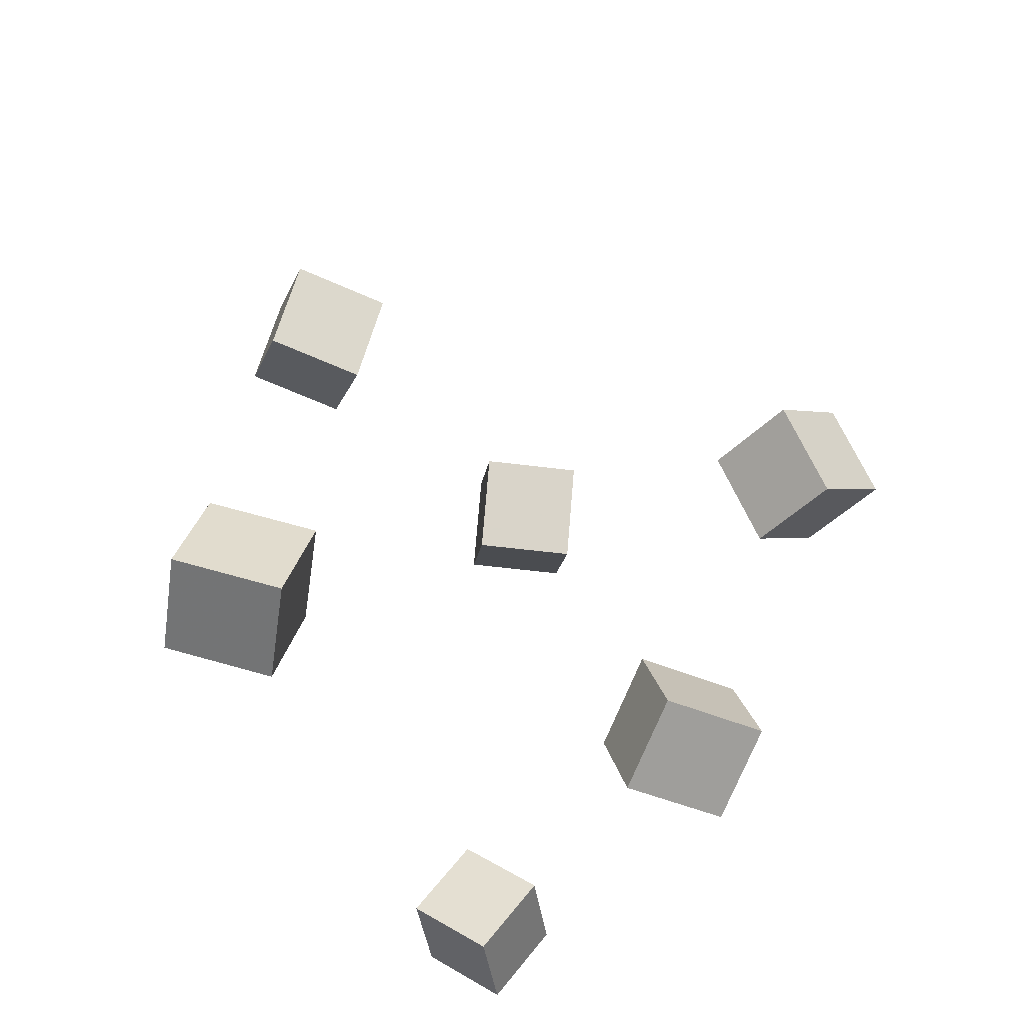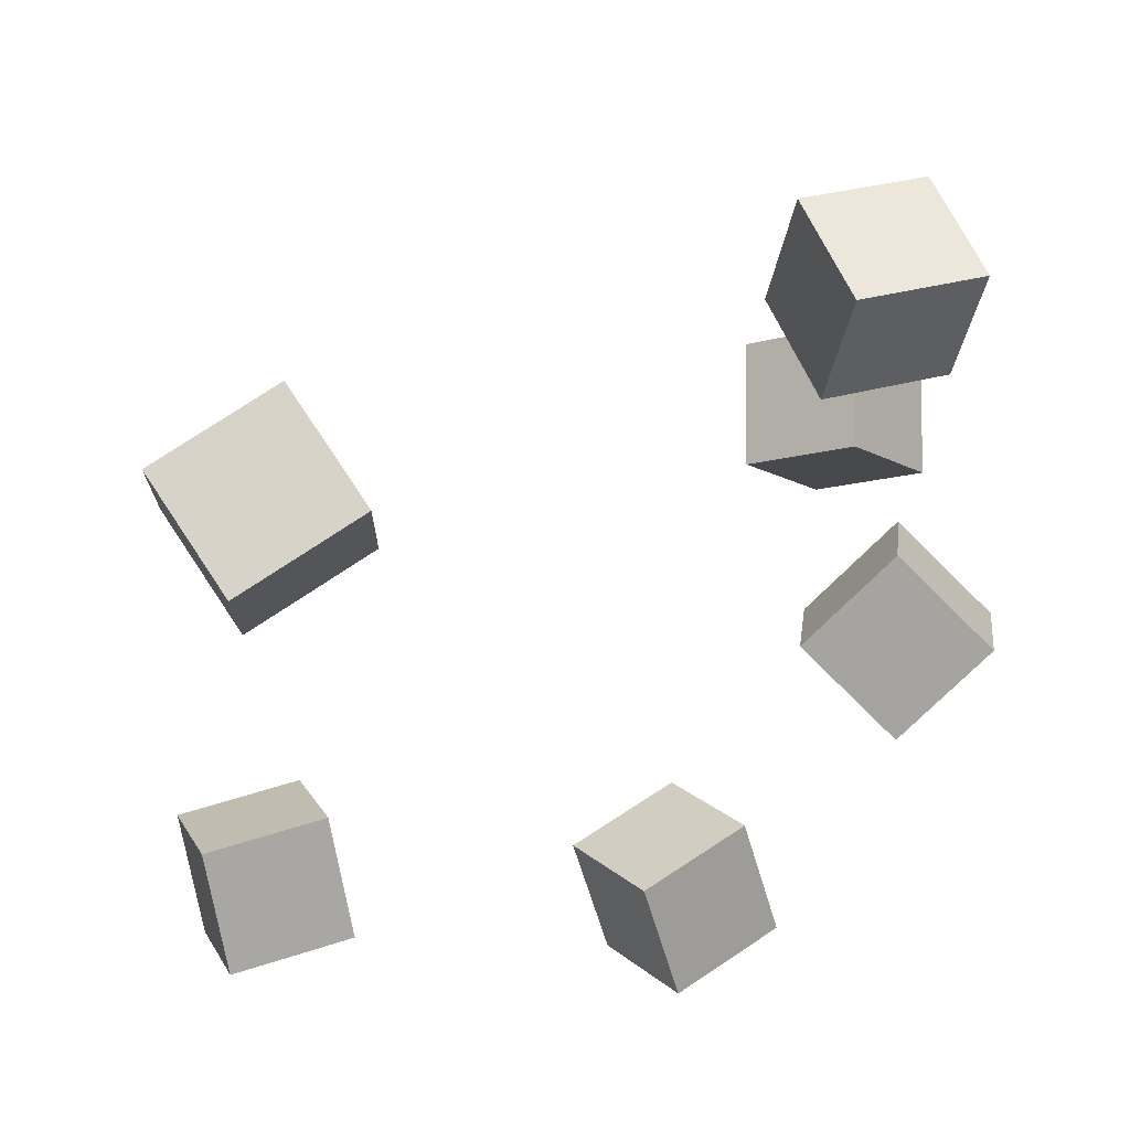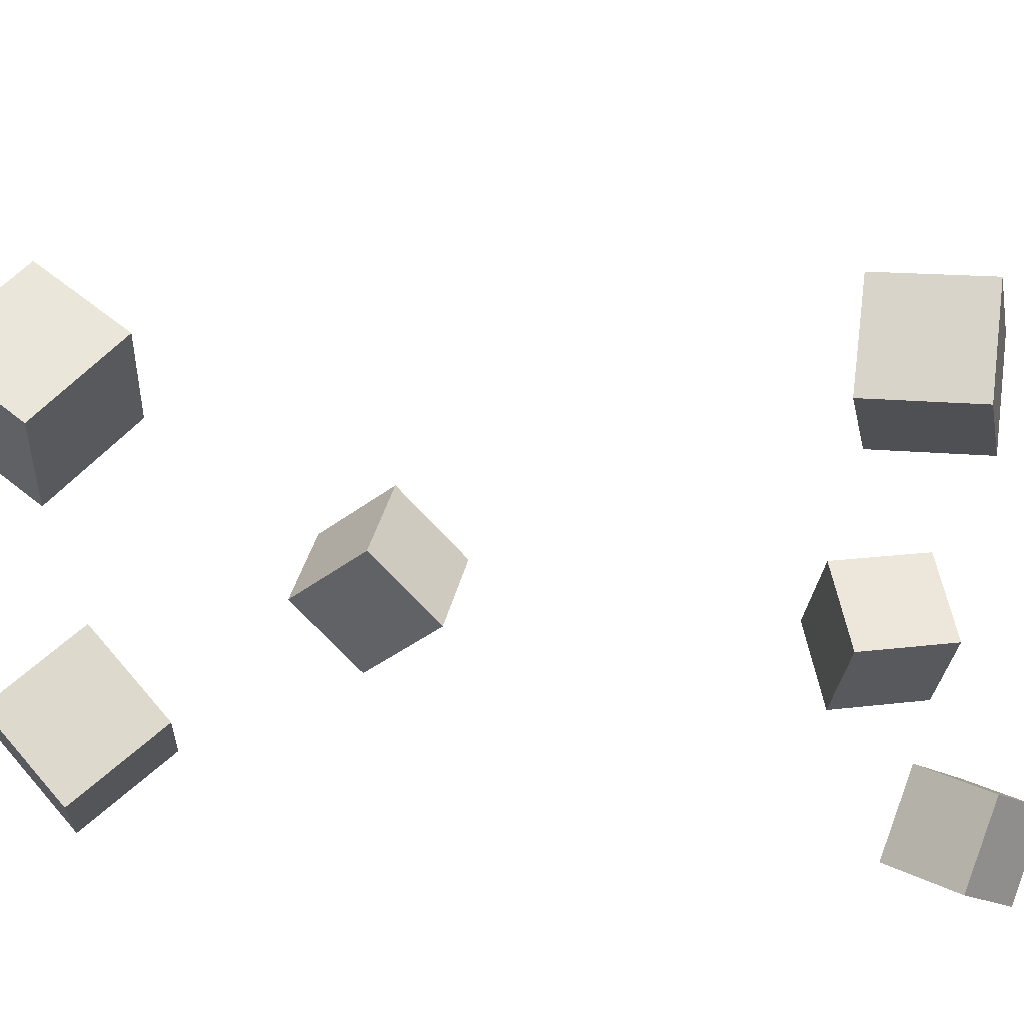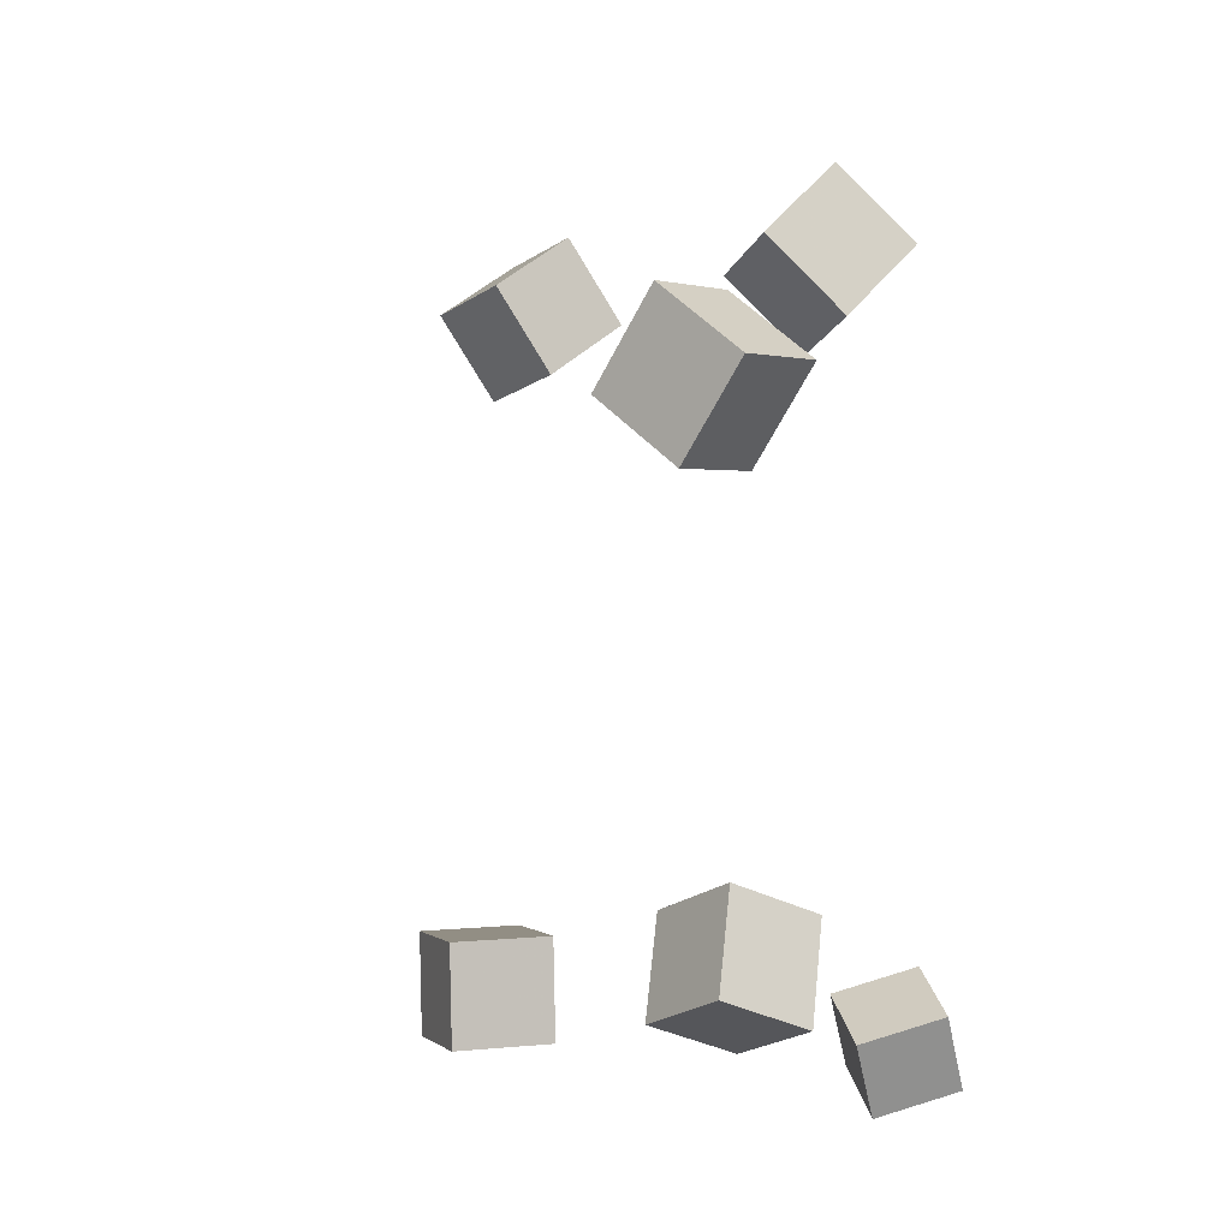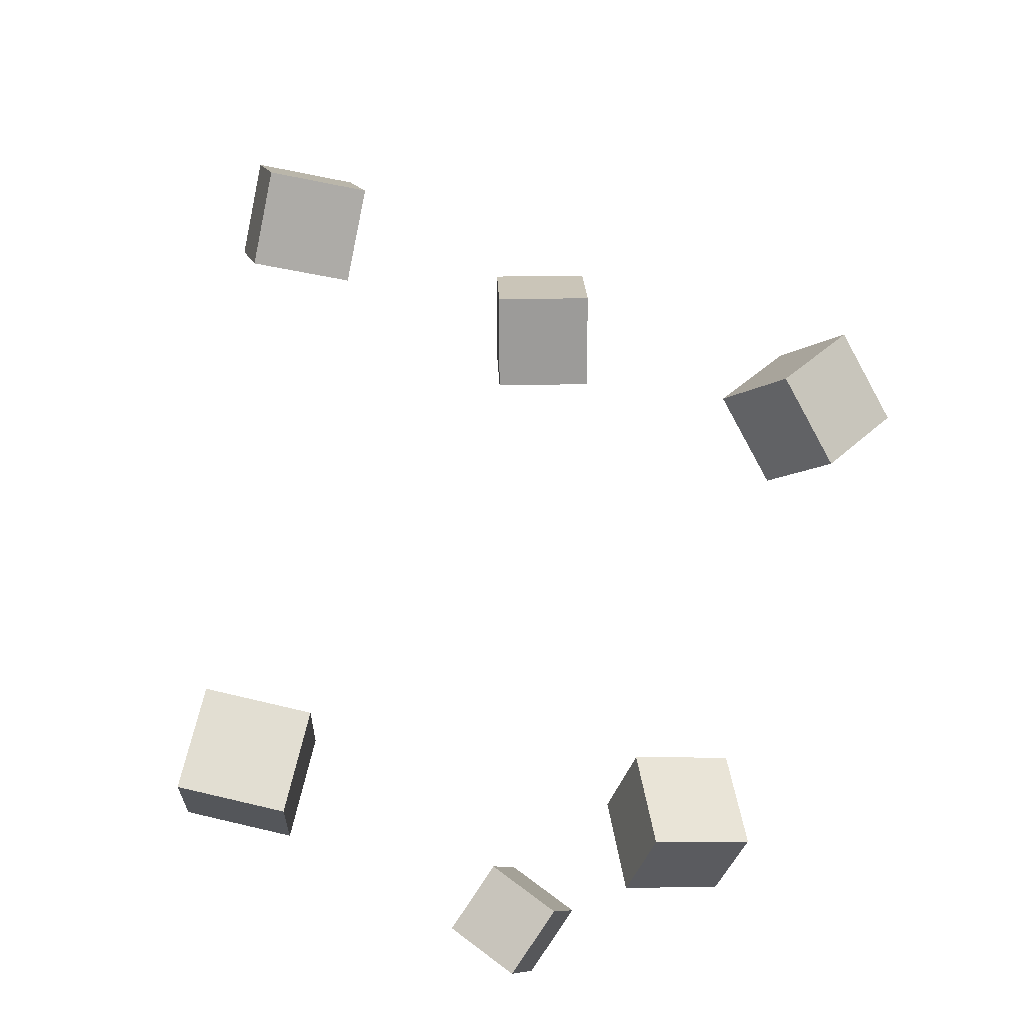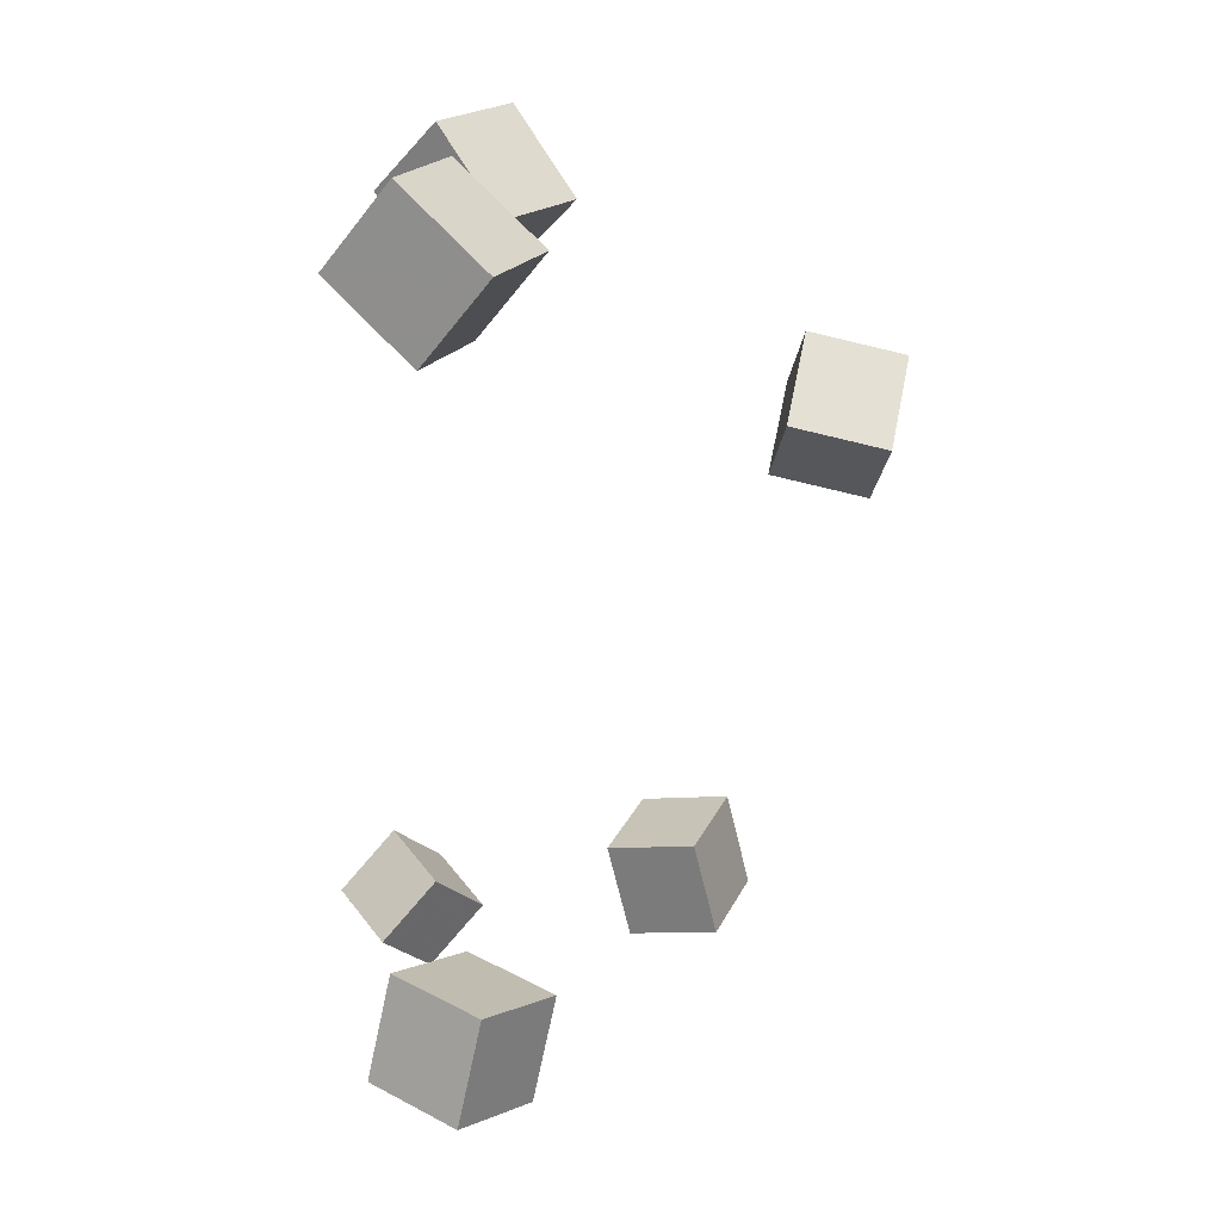
<metadata>
{"format":"obj","ext":"obj","renderer":"f3d","projection":"perspective","resolution":1024,"background":"white","views":[{"elev":-62.3,"azim":136.3,"up":"+Z"},{"elev":-25.1,"azim":172.0,"up":"+Y"},{"elev":-53.5,"azim":87.6,"up":"+Y"},{"elev":-14.2,"azim":-143.9,"up":"+Z"},{"elev":-27.2,"azim":142.9,"up":"+Z"},{"elev":20.5,"azim":92.2,"up":"+Z"}]}
</metadata>
<code>
v 0.06348 -0.03886 0.2268
v 0.07715 0.002024 0.279
v 0.0828 0.01272 0.1813
v 0.09648 0.05361 0.2335
v 0.1299 -0.06265 0.228
v 0.1436 -0.02177 0.2802
v 0.1492 -0.01106 0.1826
v 0.1629 0.02982 0.2348
f 1.0 7.0 5.0
f 1.0 3.0 7.0
f 1.0 4.0 3.0
f 1.0 2.0 4.0
f 3.0 8.0 7.0
f 3.0 4.0 8.0
f 5.0 7.0 8.0
f 5.0 8.0 6.0
f 1.0 5.0 6.0
f 1.0 6.0 2.0
f 2.0 6.0 8.0
f 2.0 8.0 4.0
v -0.1212 -0.1019 -0.2484
v -0.1324 -0.06715 -0.2091
v -0.1548 -0.07472 -0.282
v -0.166 -0.03996 -0.2427
v -0.07908 -0.06998 -0.2646
v -0.09026 -0.03522 -0.2254
v -0.1127 -0.04279 -0.2983
v -0.1239 -0.008028 -0.259
f 9.0 15.0 13.0
f 9.0 11.0 15.0
f 9.0 12.0 11.0
f 9.0 10.0 12.0
f 11.0 16.0 15.0
f 11.0 12.0 16.0
f 13.0 15.0 16.0
f 13.0 16.0 14.0
f 9.0 13.0 14.0
f 9.0 14.0 10.0
f 10.0 14.0 16.0
f 10.0 16.0 12.0
v -0.227 0.1889 0.07481
v -0.1783 0.1985 0.1218
v -0.2255 0.2545 0.05991
v -0.1768 0.2641 0.1069
v -0.178 0.1768 0.02651
v -0.1293 0.1864 0.07351
v -0.1765 0.2424 0.01162
v -0.1278 0.252 0.05861
f 17.0 23.0 21.0
f 17.0 19.0 23.0
f 17.0 20.0 19.0
f 17.0 18.0 20.0
f 19.0 24.0 23.0
f 19.0 20.0 24.0
f 21.0 23.0 24.0
f 21.0 24.0 22.0
f 17.0 21.0 22.0
f 17.0 22.0 18.0
f 18.0 22.0 24.0
f 18.0 24.0 20.0
v 0.09473 -0.01189 -0.2466
v 0.08651 0.001805 -0.1819
v 0.1329 0.04237 -0.2532
v 0.1247 0.05607 -0.1885
v 0.1509 -0.04956 -0.2315
v 0.1427 -0.03587 -0.1667
v 0.1891 0.004699 -0.2381
v 0.1808 0.01839 -0.1734
f 25.0 31.0 29.0
f 25.0 27.0 31.0
f 25.0 28.0 27.0
f 25.0 26.0 28.0
f 27.0 32.0 31.0
f 27.0 28.0 32.0
f 29.0 31.0 32.0
f 29.0 32.0 30.0
f 25.0 29.0 30.0
f 25.0 30.0 26.0
f 26.0 30.0 32.0
f 26.0 32.0 28.0
v -0.1139 -0.06445 0.2216
v -0.1702 -0.02352 0.2233
v -0.08673 -0.02496 0.169
v -0.143 0.01597 0.1707
v -0.08234 -0.02292 0.2691
v -0.1386 0.01801 0.2708
v -0.05514 0.01656 0.2165
v -0.1114 0.0575 0.2182
f 33.0 39.0 37.0
f 33.0 35.0 39.0
f 33.0 36.0 35.0
f 33.0 34.0 36.0
f 35.0 40.0 39.0
f 35.0 36.0 40.0
f 37.0 39.0 40.0
f 37.0 40.0 38.0
f 33.0 37.0 38.0
f 33.0 38.0 34.0
f 34.0 38.0 40.0
f 34.0 40.0 36.0
v -0.1484 0.1686 -0.2497
v -0.1695 0.112 -0.2622
v -0.146 0.1537 -0.1868
v -0.1671 0.09713 -0.1994
v -0.08669 0.1472 -0.257
v -0.1078 0.09063 -0.2696
v -0.08434 0.1323 -0.1941
v -0.1055 0.07574 -0.2067
f 41.0 47.0 45.0
f 41.0 43.0 47.0
f 41.0 44.0 43.0
f 41.0 42.0 44.0
f 43.0 48.0 47.0
f 43.0 44.0 48.0
f 45.0 47.0 48.0
f 45.0 48.0 46.0
f 41.0 45.0 46.0
f 41.0 46.0 42.0
f 42.0 46.0 48.0
f 42.0 48.0 44.0

</code>
